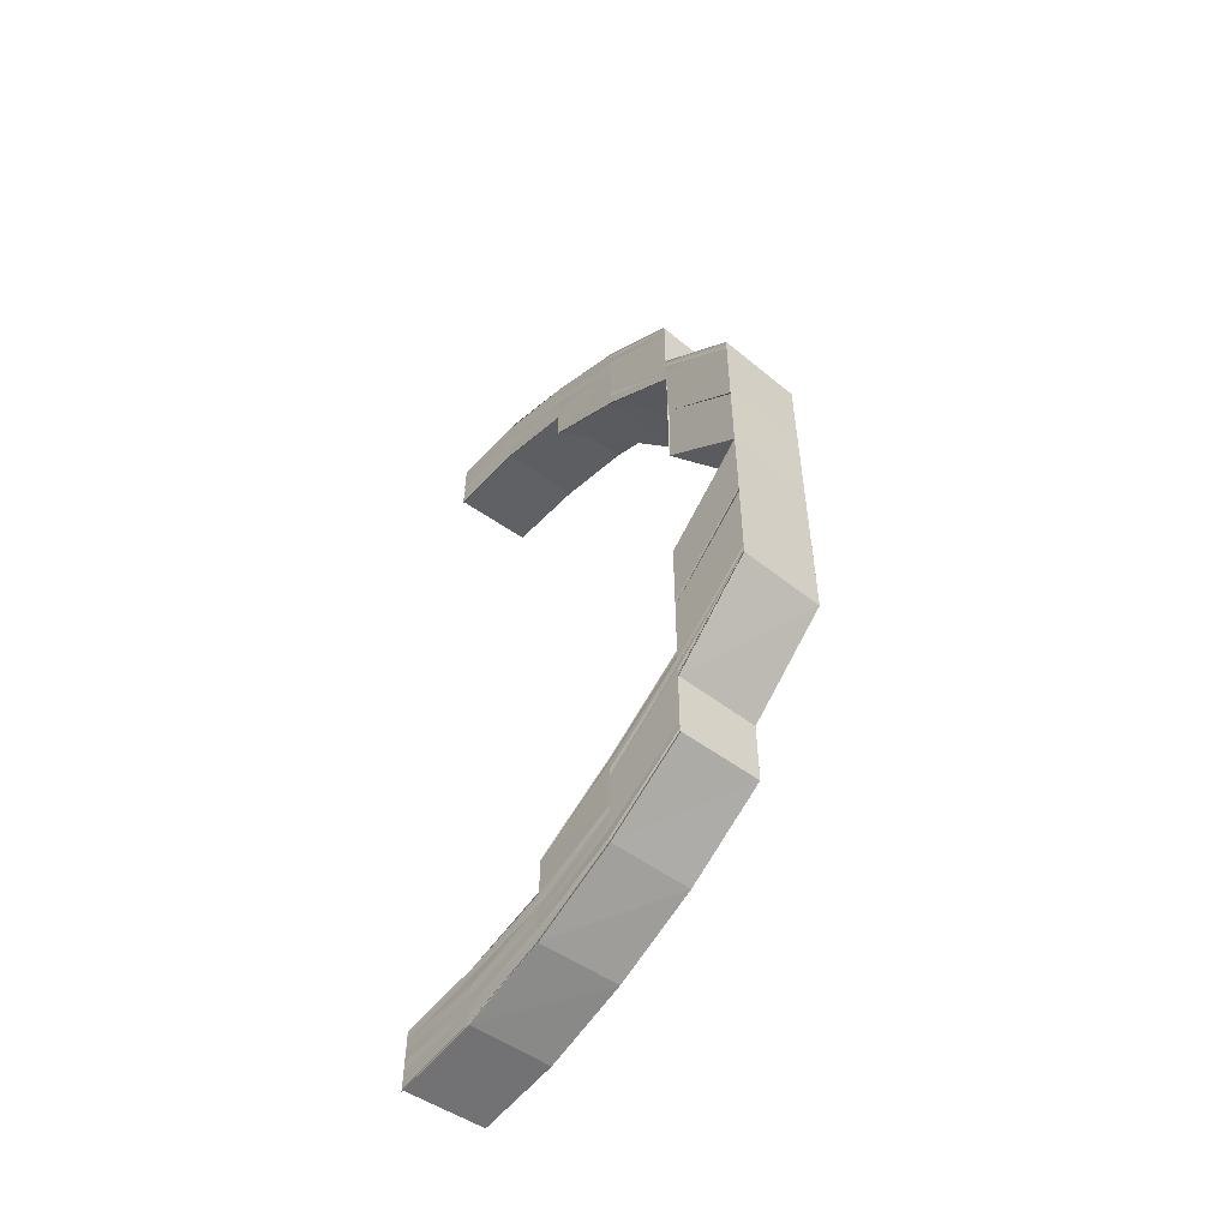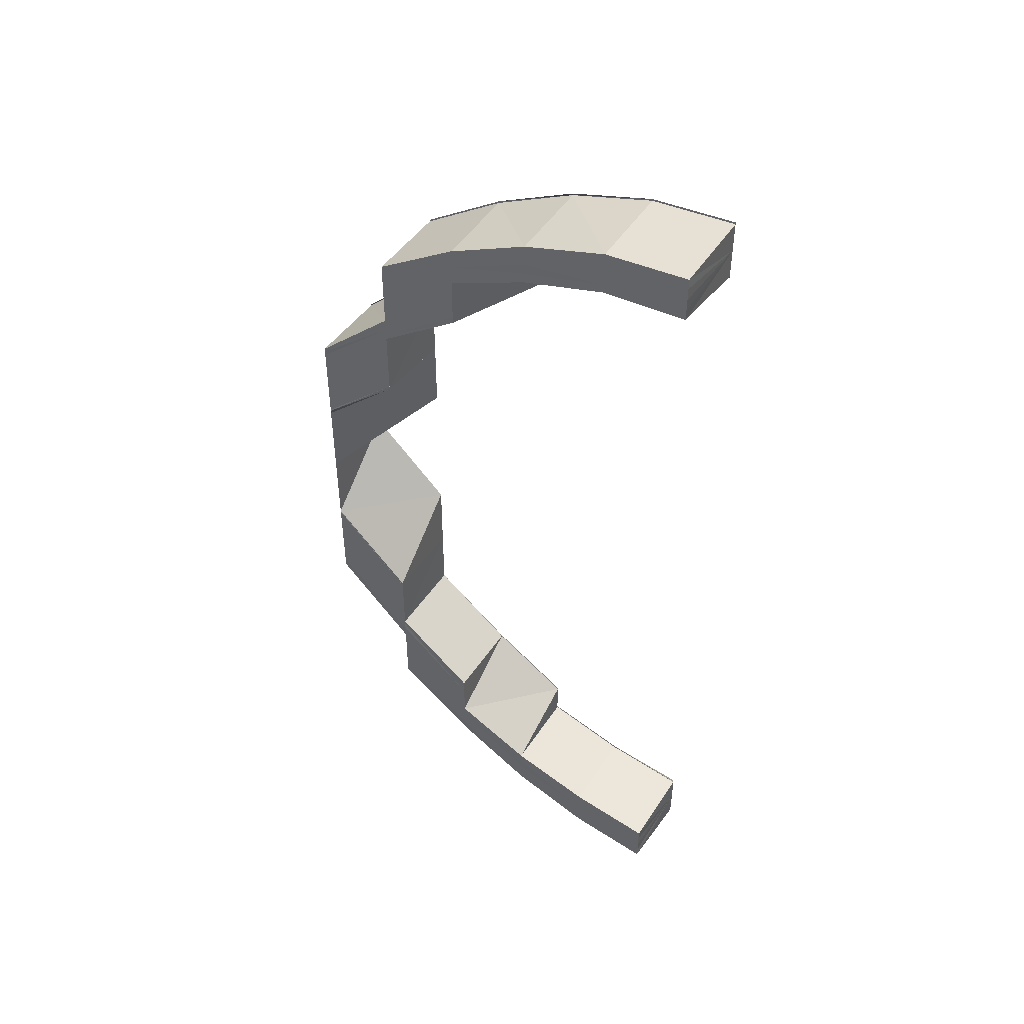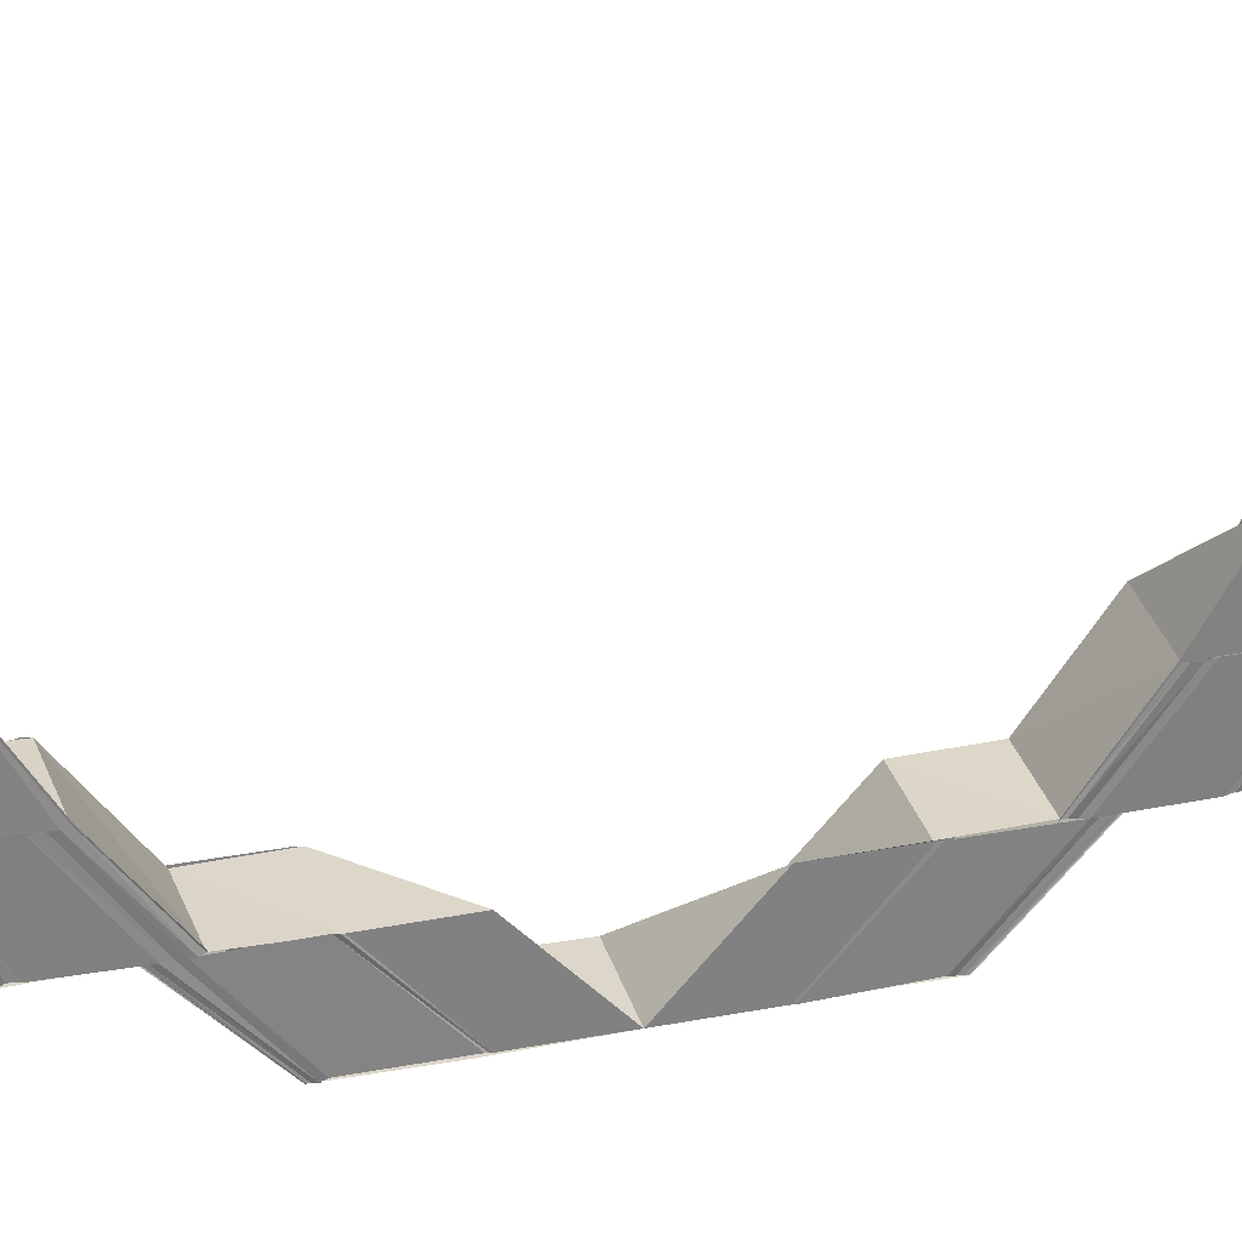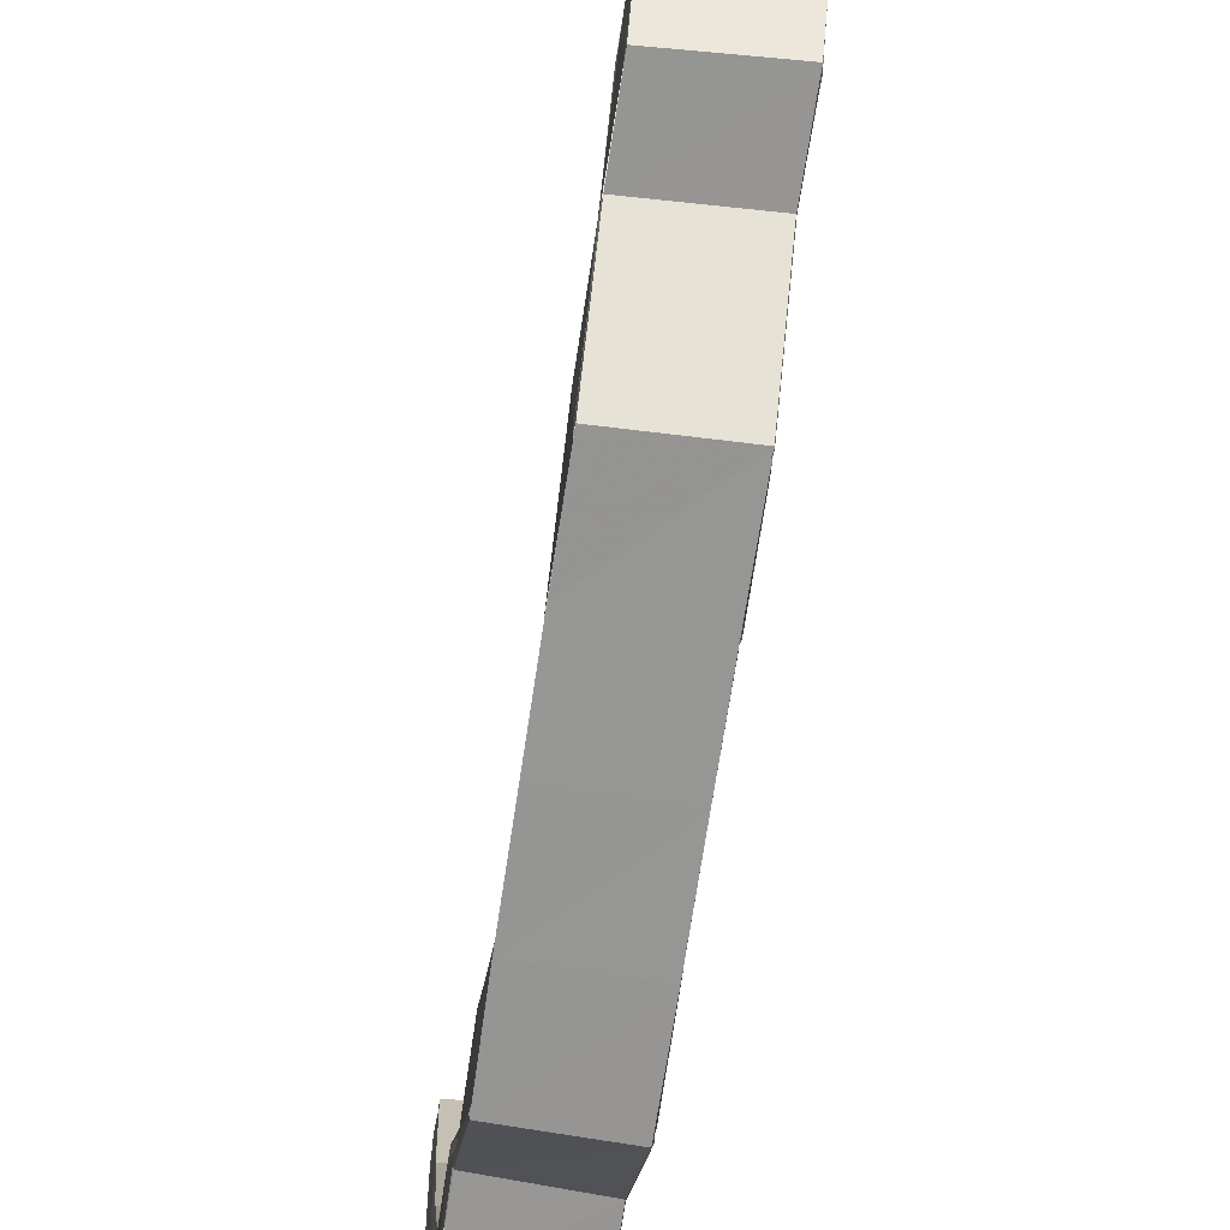
<metadata>
{"format":"obj","ext":"obj","renderer":"f3d","projection":"perspective","resolution":1024,"background":"white","views":[{"elev":-53.6,"azim":-40.3,"up":"+Z"},{"elev":45.6,"azim":123.1,"up":"+Z"},{"elev":29.7,"azim":-105.7,"up":"+Y"},{"elev":-67.6,"azim":171.5,"up":"+Y"}]}
</metadata>
<code>
o 15490
v 2229 1866 7.984
v 2229 1866 7.985
v 2229 1866 7.984
v 2229 1866 7.985
v 2229 1866 7.984
v 2229 1866 7.985
v 2229 1866 7.986
v 2229 1866 7.989
v 2229 1866 7.985
v 2229 1866 7.994
v 2229 1866 7.988
v 2229 1866 8
v 2229 1866 7.993
v 2229 1866 7.986
v 2229 1866 7.985
v 2229 1866 7.988
v 2229 1866 7.988
v 2229 1866 7.985
v 2229 1866 7.985
v 2229 1866 7.989
v 2229 1866 7.988
v 2229 1866 7.993
v 2229 1866 7.993
v 2229 1866 7.988
v 2229 1866 7.988
v 2229 1866 7.994
v 2229 1866 7.993
v 2229 1866 8
v 2229 1866 8
v 2229 1866 7.999
v 2229 1866 8
v 2229 1866 7.993
v 2229 1866 7.993
v 2229 1866 8.008
v 2229 1866 8
v 2229 1866 8.008
v 2229 1866 8.008
v 2229 1866 8.017
v 2229 1866 8.009
v 2229 1866 8.018
v 2229 1866 8.017
v 2229 1866 8.008
v 2229 1866 8.018
v 2229 1866 8.01
v 2229 1866 8.019
v 2229 1866 8.028
v 2229 1866 8.028
v 2229 1866 8.019
v 2229 1866 8.028
v 2229 1866 8.02
v 2229 1866 8.028
v 2229 1866 8.038
v 2229 1866 8.038
v 2229 1866 8.027
v 2229 1866 8.02
v 2229 1866 8.011
v 2229 1866 8.012
v 2229 1866 8.011
v 2229 1866 8.004
v 2229 1866 8.019
v 2229 1866 8.028
v 2229 1866 8.028
v 2229 1866 8.019
v 2229 1866 8.028
v 2229 1866 8.018
v 2229 1866 8.028
v 2229 1866 8.02
v 2229 1866 8.038
v 2229 1866 8.011
v 2229 1866 8.047
v 2229 1866 8.047
v 2229 1866 8.01
v 2229 1866 8.018
v 2229 1866 8.003
v 2229 1866 8.002
v 2229 1866 8.004
v 2229 1866 8.011
v 2229 1866 8.005
v 2229 1866 8.012
v 2229 1866 8.005
v 2229 1866 7.999
v 2229 1866 8.012
v 2229 1866 8.012
v 2229 1866 8.005
v 2229 1866 8.005
v 2229 1866 8.005
v 2229 1866 8.005
v 2229 1866 7.999
v 2229 1866 7.999
v 2229 1866 7.998
v 2229 1866 7.995
v 2229 1866 7.999
v 2229 1866 7.994
v 2229 1866 7.992
v 2229 1866 7.995
v 2229 1866 7.994
v 2229 1866 7.991
v 2229 1866 7.997
v 2229 1866 7.992
v 2229 1866 7.99
v 2229 1866 7.995
v 2229 1866 7.995
v 2229 1866 7.992
v 2229 1866 7.992
v 2229 1866 7.991
v 2229 1866 7.991
v 2229 1866 7.992
v 2229 1866 7.992
v 2229 1866 7.991
v 2229 1866 7.991
v 2229 1866 7.993
v 2229 1866 7.996
v 2229 1866 7.99
v 2229 1866 7.991
v 2229 1866 7.99
v 2229 1866 7.989
v 2229 1866 7.991
v 2229 1866 7.988
v 2229 1866 7.988
v 2229 1866 7.995
v 2229 1866 7.99
v 2229 1866 8.001
v 2229 1866 8
v 2229 1866 8.009
v 2229 1866 8.017
v 2229 1866 8.008
v 2229 1866 8.017
v 2229 1866 8.008
v 2229 1866 8.017
v 2229 1866 8.017
v 2229 1866 8.008
v 2229 1866 8.008
v 2229 1866 8.008
v 2229 1866 8.027
v 2229 1866 8.038
v 2229 1866 8.017
v 2229 1866 8.017
v 2229 1866 8.008
v 2229 1866 8.017
v 2229 1866 8.017
v 2229 1866 8.008
v 2229 1866 8.008
v 2229 1866 8.047
v 2229 1866 8.047
v 2229 1866 8.055
v 2229 1866 8.056
v 2229 1866 8.047
v 2229 1866 8.056
v 2229 1866 8.056
v 2229 1866 8.047
v 2229 1866 8.057
v 2229 1866 8.065
v 2229 1866 8.066
v 2229 1866 8.057
v 2229 1866 8.067
v 2229 1866 8.058
v 2229 1866 8.067
v 2229 1866 8.058
v 2229 1866 8.067
v 2229 1866 8.067
v 2229 1866 8.058
v 2229 1866 8.058
v 2229 1866 8.058
v 2229 1866 8.075
v 2229 1866 8.075
v 2229 1866 8.067
v 2229 1866 8.075
v 2229 1866 8.081
v 2229 1866 8.067
v 2229 1866 8.058
v 2229 1866 8.067
v 2229 1866 8.067
v 2229 1866 8.058
v 2229 1866 8.058
v 2229 1866 8.086
v 2229 1866 8.082
v 2229 1866 8.089
v 2229 1866 8.087
v 2229 1866 8.09
v 2229 1866 8.09
v 2229 1866 8.091
v 2229 1866 8.09
v 2229 1866 8.091
v 2229 1866 8.09
v 2229 1866 8.09
v 2229 1866 8.089
v 2229 1866 8.087
v 2229 1866 8.09
v 2229 1866 8.09
v 2229 1866 8.087
v 2229 1866 8.087
v 2229 1866 8.086
v 2229 1866 8.082
v 2229 1866 8.087
v 2229 1866 8.087
v 2229 1866 8.082
v 2229 1866 8.082
v 2229 1866 8.081
v 2229 1866 8.075
v 2229 1866 8.082
v 2229 1866 8.082
v 2229 1866 8.076
v 2229 1866 8.075
v 2229 1866 8.088
v 2229 1866 8.089
v 2229 1866 8.085
v 2229 1866 8.08
v 2229 1866 8.089
v 2229 1866 8.086
v 2229 1866 8.081
v 2229 1866 8.075
v 2229 1866 8.089
v 2229 1866 8.09
v 2229 1866 8.087
v 2229 1866 8.087
v 2229 1866 8.087
v 2229 1866 8.086
v 2229 1866 8.087
v 2229 1866 8.091
v 2229 1866 8.09
v 2229 1866 8.09
v 2229 1866 8.091
v 2229 1866 8.09
v 2229 1866 8.085
v 2229 1866 8.085
v 2229 1866 8.084
v 2229 1866 8.086
v 2229 1866 8.084
v 2229 1866 8.083
v 2229 1866 8.083
v 2229 1866 8.084
v 2229 1866 8.083
v 2229 1866 8.085
v 2229 1866 8.084
v 2229 1866 8.083
v 2229 1866 8.081
v 2229 1866 8.08
v 2229 1866 8.077
v 2229 1866 8.083
v 2229 1866 8.084
v 2229 1866 8.08
v 2229 1866 8.08
v 2229 1866 8.083
v 2229 1866 8.08
v 2229 1866 8.08
v 2229 1866 8.081
v 2229 1866 8.076
v 2229 1866 8.077
v 2229 1866 8.071
v 2229 1866 8.07
v 2229 1866 8.076
v 2229 1866 8.07
v 2229 1866 8.07
v 2229 1866 8.076
v 2229 1866 8.07
v 2229 1866 8.063
v 2229 1866 8.063
v 2229 1866 8.07
v 2229 1866 8.063
v 2229 1866 8.063
v 2229 1866 8.064
v 2229 1866 8.063
v 2229 1866 8.056
v 2229 1866 8.064
v 2229 1866 8.071
v 2229 1866 8.072
v 2229 1866 8.064
v 2229 1866 8.073
v 2229 1866 8.074
v 2229 1866 8.08
v 2229 1866 8.07
v 2229 1866 8.063
v 2229 1866 8.07
v 2229 1866 8.07
v 2229 1866 8.063
v 2229 1866 8.063
v 2229 1866 8.076
v 2229 1866 8.076
v 2229 1866 8.07
v 2229 1866 8.07
v 2229 1866 8.077
v 2229 1866 8.076
v 2229 1866 8.081
v 2229 1866 8.075
v 2229 1866 8.075
v 2229 1866 8.082
v 2229 1866 8.075
v 2229 1866 8.076
v 2229 1866 8.082
v 2229 1866 8.076
v 2229 1866 8.087
v 2229 1866 8.082
v 2229 1866 8.082
v 2229 1866 8.087
v 2229 1866 8.082
v 2229 1866 8.086
v 2229 1866 8.09
v 2229 1866 8.087
v 2229 1866 8.087
v 2229 1866 8.09
v 2229 1866 8.087
v 2229 1866 8.085
v 2229 1866 8.079
v 2229 1866 8.089
v 2229 1866 8.084
v 2229 1866 8.078
v 2229 1866 8.088
v 2229 1866 8.09
v 2229 1866 8.091
v 2229 1866 8.089
v 2229 1866 8.087
v 2229 1866 8.082
v 2229 1866 8.085
v 2229 1866 8.086
v 2229 1866 8.081
v 2229 1866 8.084
v 2229 1866 8.085
v 2229 1866 8.084
v 2229 1866 8.083
v 2229 1866 8.08
v 2229 1866 8.084
v 2229 1866 8.084
v 2229 1866 8.083
v 2229 1866 8.083
v 2229 1866 8.083
v 2229 1866 8.083
v 2229 1866 8.08
v 2229 1866 8.08
v 2229 1866 7.984
v 2229 1866 7.985
v 2229 1866 7.985
v 2229 1866 7.984
v 2229 1866 7.984
v 2229 1866 7.985
v 2229 1866 7.984
v 2229 1866 7.986
v 2229 1866 7.988
v 2229 1866 7.986
v 2229 1866 7.985
v 2229 1866 7.985
v 2229 1866 7.988
v 2229 1866 7.985
v 2229 1866 7.987
v 2229 1866 7.989
v 2229 1866 7.993
v 2229 1866 7.988
v 2229 1866 7.988
v 2229 1866 7.993
v 2229 1866 7.988
v 2229 1866 7.994
v 2229 1866 8
v 2229 1866 7.999
v 2229 1866 7.993
v 2229 1866 7.993
v 2229 1866 7.993
v 2229 1866 7.991
v 2229 1866 7.99
v 2229 1866 7.989
v 2229 1866 7.988
v 2229 1866 7.986
v 2229 1866 7.985
v 2229 1866 7.991
v 2229 1866 7.992
v 2229 1866 7.991
v 2229 1866 7.99
v 2229 1866 7.992
v 2229 1866 7.991
v 2229 1866 7.995
v 2229 1866 7.991
v 2229 1866 7.992
v 2229 1866 7.992
v 2229 1866 7.995
v 2229 1866 7.992
v 2229 1866 7.999
v 2229 1866 7.994
v 2229 1866 7.99
v 2229 1866 7.989
v 2229 1866 7.991
v 2229 1866 7.994
v 2229 1866 7.99
v 2229 1866 7.989
v 2229 1866 7.988
v 2229 1866 7.988
v 2229 1866 7.986
v 2229 1866 7.988
v 2229 1866 7.987
v 2229 1866 7.985
v 2229 1866 7.986
v 2229 1866 7.993
v 2229 1866 7.986
v 2229 1866 7.985
v 2229 1866 7.991
v 2229 1866 7.998
v 2229 1866 7.997
v 2229 1866 7.996
v 2229 1866 8.004
v 2229 1866 8.005
v 2229 1866 8.012
v 2229 1866 8.005
v 2229 1866 8.005
v 2229 1866 8.012
v 2229 1866 8.005
v 2229 1866 7.999
v 2229 1866 7.999
v 2229 1866 8.005
v 2229 1866 7.999
v 2229 1866 7.99
v 2229 1866 7.995
v 2229 1866 7.989
v 2229 1866 7.994
v 2229 1866 8.001
v 2229 1866 8
v 2229 1866 8.002
v 2229 1866 8.011
v 2229 1866 8.003
v 2229 1866 8.004
v 2229 1866 8.011
v 2229 1866 8.038
v 2229 1866 8.047
v 2229 1866 8.038
v 2229 1866 8.048
v 2229 1866 8.038
v 2229 1866 8.048
v 2229 1866 8.038
v 2229 1866 8.058
v 2229 1866 8.058
v 2229 1866 8.058
v 2229 1866 8.067
v 2229 1866 8.057
v 2229 1866 8.066
v 2229 1866 8.067
v 2229 1866 8.058
v 2229 1866 8.065
v 2229 1866 8.057
v 2229 1866 8.073
v 2229 1866 8.074
v 2229 1866 8.072
v 2229 1866 8.079
v 2229 1866 8.064
v 2229 1866 8.064
v 2229 1866 8.071
v 2229 1866 8.056
v 2229 1866 8.047
v 2229 1866 8.047
v 2229 1866 8.047
v 2229 1866 8.056
v 2229 1866 8.084
v 2229 1866 8.082
v 2229 1866 8.078
v 2229 1866 8.081
v 2229 1866 8.077
v 2229 1866 8.07
v 2229 1866 8.071
v 2229 1866 8.064
f 1 2 3
f 2 4 5
f 6 7 3
f 7 8 9
f 8 10 11
f 10 12 13
f 14 15 5
f 16 17 15
f 18 16 19
f 20 21 15
f 22 23 21
f 24 22 25
f 26 27 21
f 28 29 27
f 30 31 27
f 32 30 33
f 28 34 35
f 34 36 35
f 37 38 36
f 39 40 34
f 40 41 42
f 43 40 39
f 44 43 39
f 45 43 44
f 45 46 43
f 47 46 45
f 48 47 45
f 49 47 48
f 50 51 48
f 51 52 47
f 52 53 47
f 53 52 54
f 55 48 56
f 57 55 56
f 57 58 59
f 60 61 55
f 62 61 60
f 63 62 60
f 64 62 63
f 65 64 63
f 61 66 67
f 61 68 66
f 65 63 69
f 70 71 68
f 72 65 69
f 73 65 72
f 72 69 74
f 75 72 74
f 74 69 76
f 69 77 76
f 76 77 78
f 77 79 80
f 76 80 81
f 82 83 80
f 84 82 85
f 86 87 81
f 88 86 89
f 90 81 91
f 90 76 92
f 93 91 94
f 93 90 95
f 95 96 97
f 98 90 93
f 99 97 100
f 101 102 94
f 103 101 104
f 105 93 99
f 105 94 106
f 107 108 106
f 109 107 110
f 111 98 93
f 111 93 105
f 112 98 111
f 113 105 114
f 115 105 113
f 115 111 105
f 116 115 113
f 117 112 111
f 117 111 115
f 118 115 116
f 118 117 115
f 119 118 116
f 120 112 117
f 121 117 118
f 121 120 117
f 120 122 112
f 122 75 112
f 123 122 120
f 122 124 75
f 124 72 75
f 124 73 72
f 125 73 124
f 126 125 124
f 127 125 126
f 128 129 126
f 129 130 131
f 132 129 133
f 134 54 127
f 134 135 54
f 136 134 127
f 136 137 138
f 139 140 138
f 141 139 142
f 143 144 135
f 143 145 144
f 145 146 147
f 70 148 143
f 149 148 70
f 150 149 70
f 151 149 150
f 151 152 149
f 153 152 151
f 154 153 151
f 155 153 154
f 156 155 154
f 157 155 156
f 158 159 156
f 159 160 161
f 162 159 163
f 164 165 157
f 166 164 157
f 167 168 165
f 166 169 170
f 171 172 170
f 173 171 174
f 168 175 176
f 175 177 178
f 177 179 180
f 179 181 182
f 183 181 182
f 184 183 185
f 186 182 187
f 188 189 187
f 190 188 191
f 192 187 193
f 194 195 193
f 196 194 197
f 198 193 199
f 200 201 199
f 202 200 203
f 204 205 186
f 206 204 192
f 207 206 198
f 204 208 209
f 206 209 210
f 207 210 211
f 212 213 208
f 214 212 204
f 215 204 206
f 215 216 204
f 217 214 215
f 214 212 218
f 217 214 218
f 212 179 218
f 179 219 218
f 220 219 221
f 219 222 223
f 224 217 218
f 224 217 225
f 226 224 225
f 225 227 215
f 228 224 218
f 229 228 230
f 228 231 232
f 228 233 234
f 235 234 236
f 237 236 238
f 239 228 240
f 241 239 242
f 239 243 244
f 245 239 246
f 247 237 248
f 247 248 249
f 250 251 249
f 252 251 253
f 251 254 255
f 256 250 257
f 250 258 259
f 260 250 261
f 262 261 263
f 145 262 263
f 264 265 262
f 266 265 264
f 267 266 264
f 268 266 267
f 152 268 267
f 269 268 152
f 269 270 268
f 265 271 272
f 273 274 272
f 275 273 276
f 277 278 271
f 279 277 280
f 281 282 271
f 283 270 269
f 284 283 269
f 176 283 284
f 285 286 284
f 287 286 288
f 286 289 290
f 286 291 283
f 292 291 293
f 291 294 295
f 283 296 270
f 178 296 283
f 291 297 296
f 298 297 299
f 297 300 301
f 296 302 270
f 270 302 303
f 296 304 302
f 297 219 304
f 180 304 296
f 302 305 303
f 303 305 306
f 304 307 302
f 302 307 305
f 304 308 307
f 309 308 304
f 308 310 307
f 307 310 311
f 307 311 305
f 310 218 311
f 305 312 306
f 305 311 312
f 306 312 281
f 311 218 313
f 311 313 312
f 218 314 313
f 312 315 281
f 312 313 315
f 281 315 247
f 313 314 316
f 313 316 315
f 315 316 237
f 314 317 316
f 316 317 235
f 317 318 319
f 316 319 320
f 321 322 319
f 323 321 324
f 325 326 320
f 327 325 328
f 329 330 331
f 332 330 333
f 330 334 335
f 9 336 331
f 330 337 336
f 331 336 338
f 339 337 340
f 337 341 342
f 336 343 338
f 338 343 119
f 336 344 343
f 11 344 336
f 337 345 344
f 346 345 347
f 345 348 349
f 344 121 343
f 343 121 118
f 343 118 119
f 344 350 121
f 13 350 344
f 350 120 121
f 350 123 120
f 35 123 350
f 345 351 350
f 351 352 353
f 354 351 355
f 356 357 119
f 357 358 119
f 358 359 119
f 359 360 119
f 360 361 119
f 361 329 119
f 362 363 364
f 362 363 365
f 363 366 367
f 363 368 369
f 370 368 371
f 368 372 373
f 368 374 375
f 369 376 377
f 378 379 376
f 380 378 381
f 381 376 382
f 382 383 384
f 376 383 385
f 384 386 387
f 383 386 388
f 376 389 383
f 386 390 391
f 375 389 376
f 383 392 386
f 389 392 383
f 375 393 389
f 92 393 375
f 389 394 392
f 393 394 389
f 394 395 392
f 78 396 393
f 374 397 393
f 397 398 396
f 399 398 400
f 398 401 402
f 403 397 404
f 397 405 406
f 392 395 407
f 392 407 386
f 386 407 14
f 395 408 407
f 407 408 20
f 407 409 390
f 408 410 409
f 411 412 410
f 408 411 26
f 413 411 408
f 413 44 411
f 414 44 413
f 415 414 413
f 56 414 415
f 416 417 415
f 418 419 420
f 420 421 422
f 421 423 424
f 421 425 423
f 425 426 423
f 427 428 426
f 429 430 425
f 430 431 432
f 433 430 429
f 434 433 429
f 433 435 430
f 435 436 430
f 437 435 433
f 435 438 436
f 439 437 433
f 439 433 434
f 249 437 439
f 440 441 439
f 442 439 434
f 442 434 443
f 444 442 443
f 263 442 444
f 445 446 444
f 438 207 436
f 436 207 164
f 438 447 207
f 447 206 207
f 447 215 206
f 225 215 447
f 448 447 438
f 448 225 447
f 240 225 448
f 449 448 438
f 246 448 449
f 450 226 448
f 451 450 449
f 452 453 454

</code>
